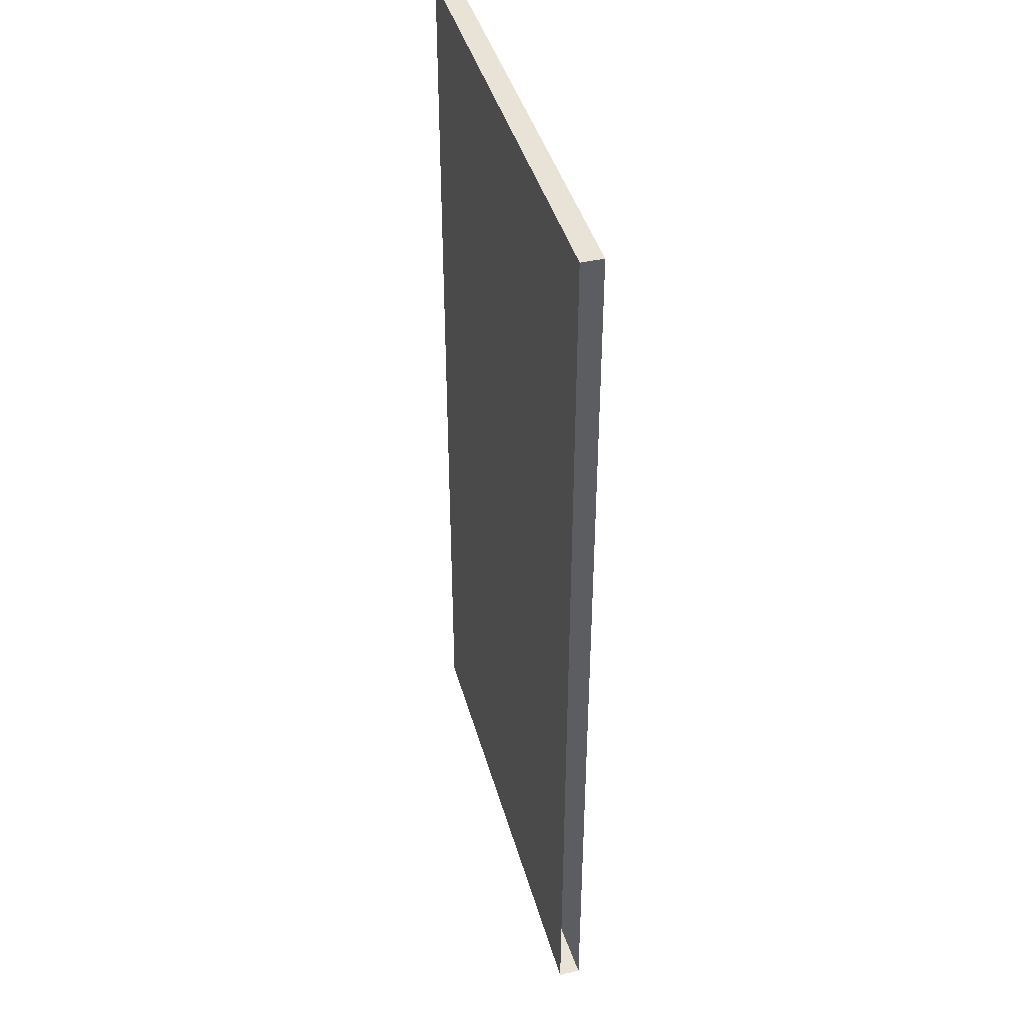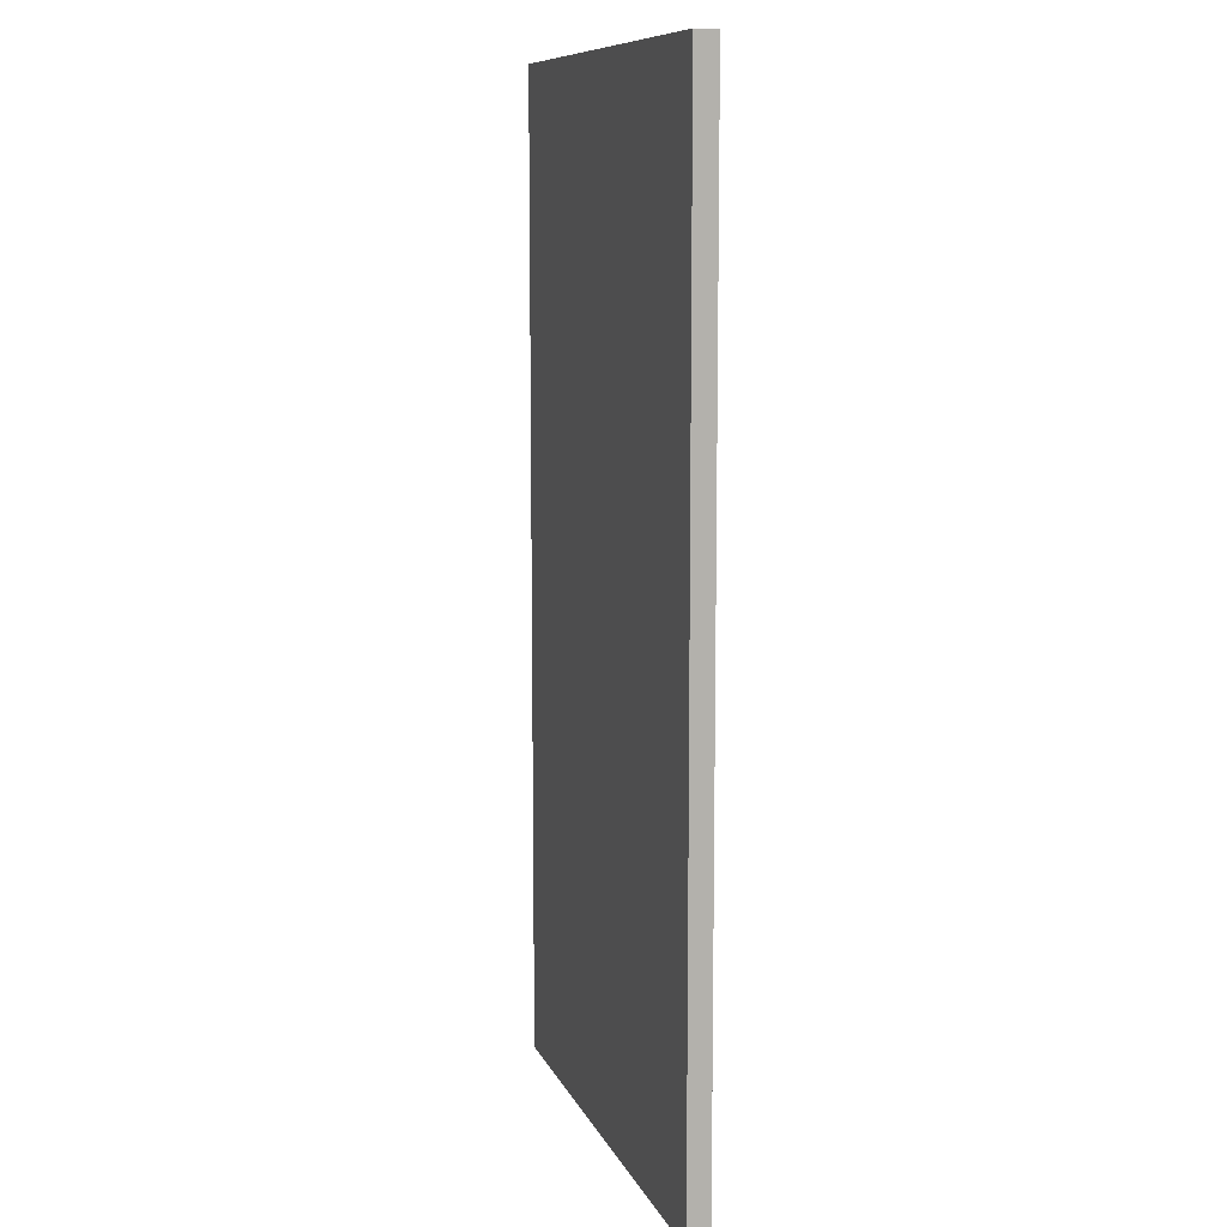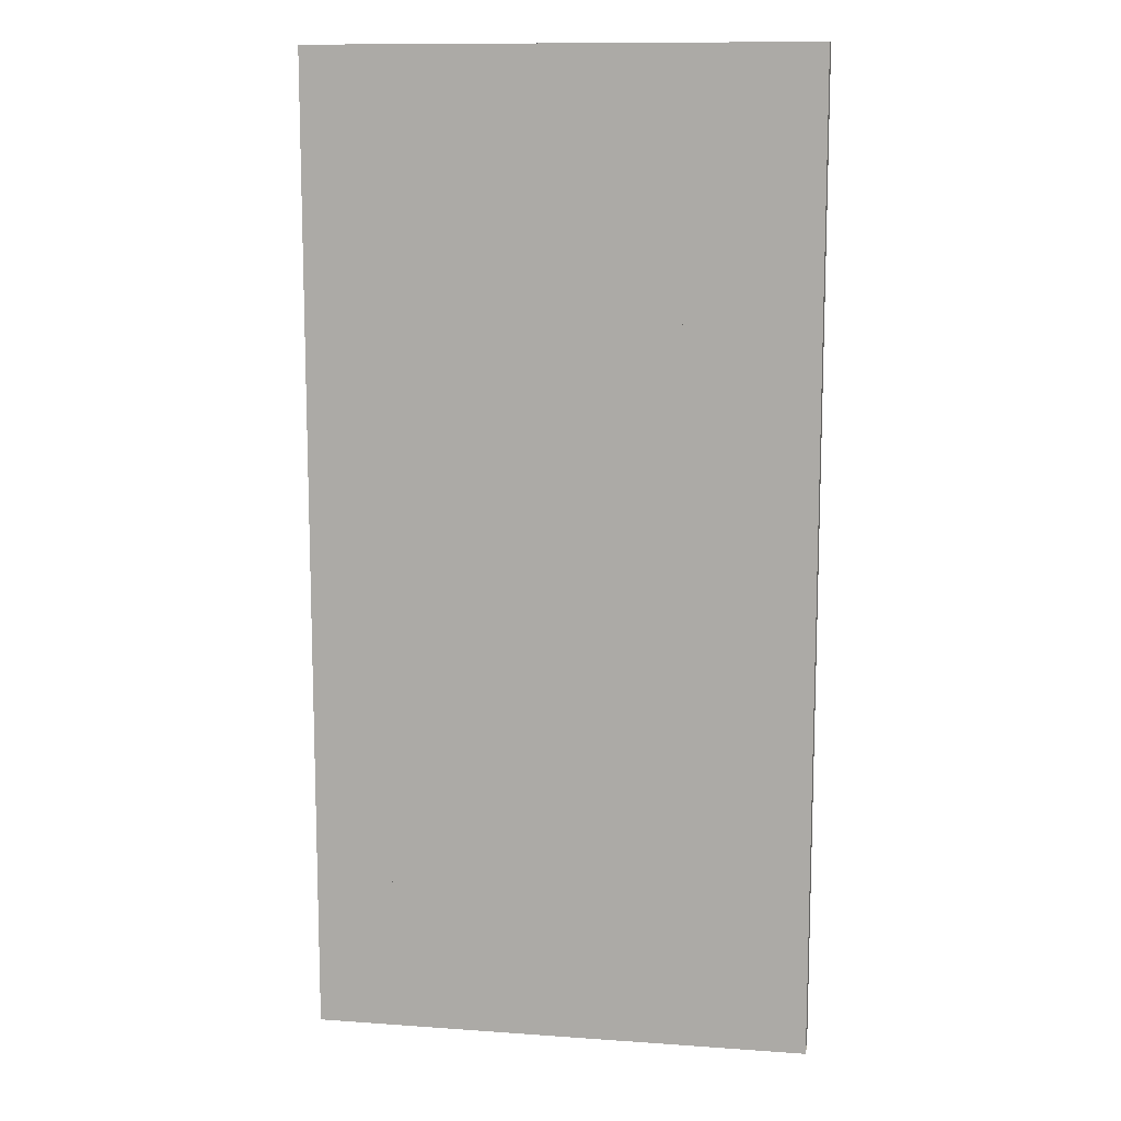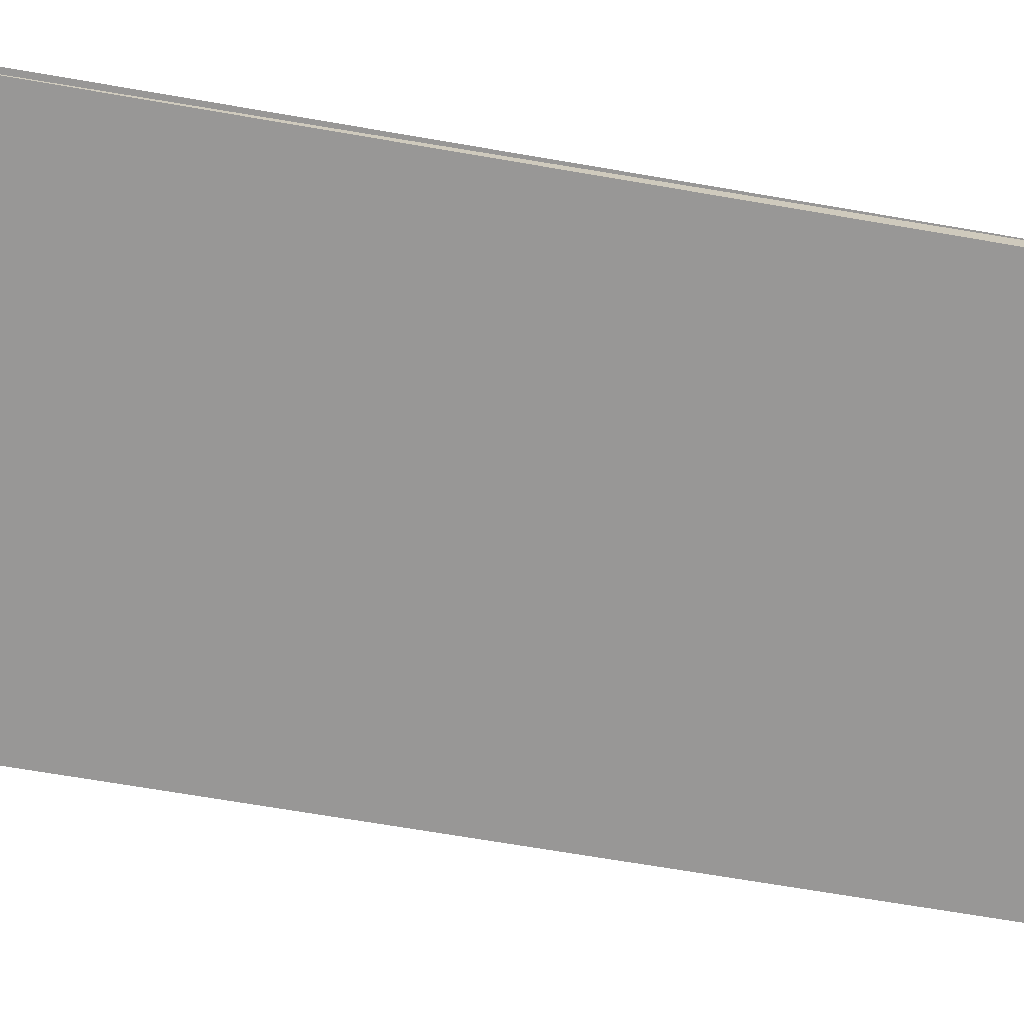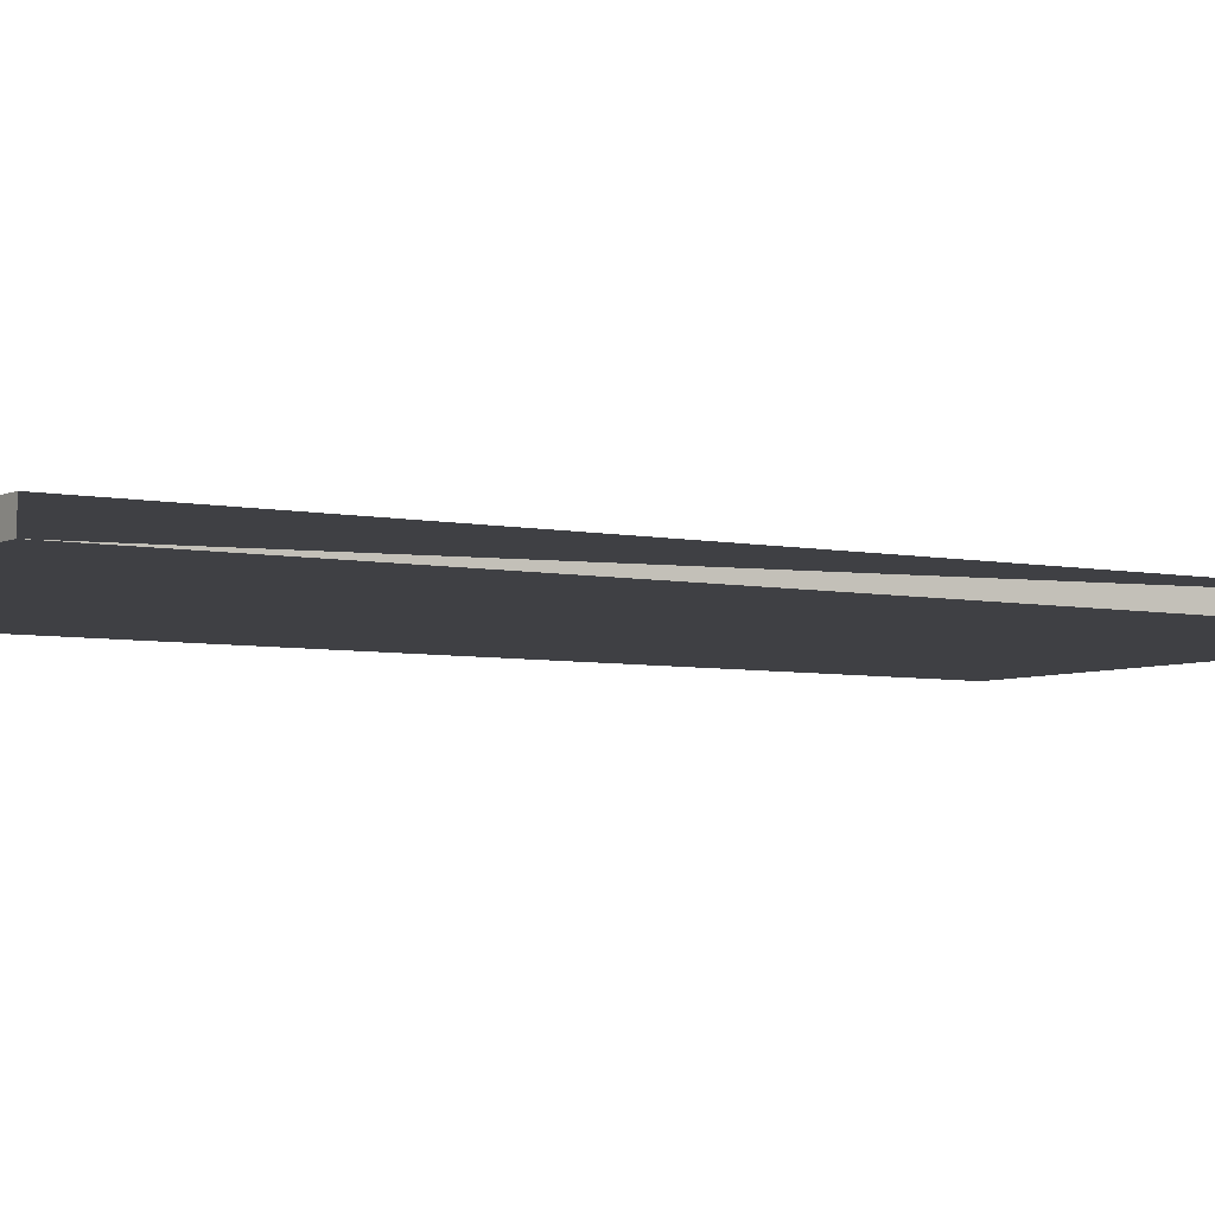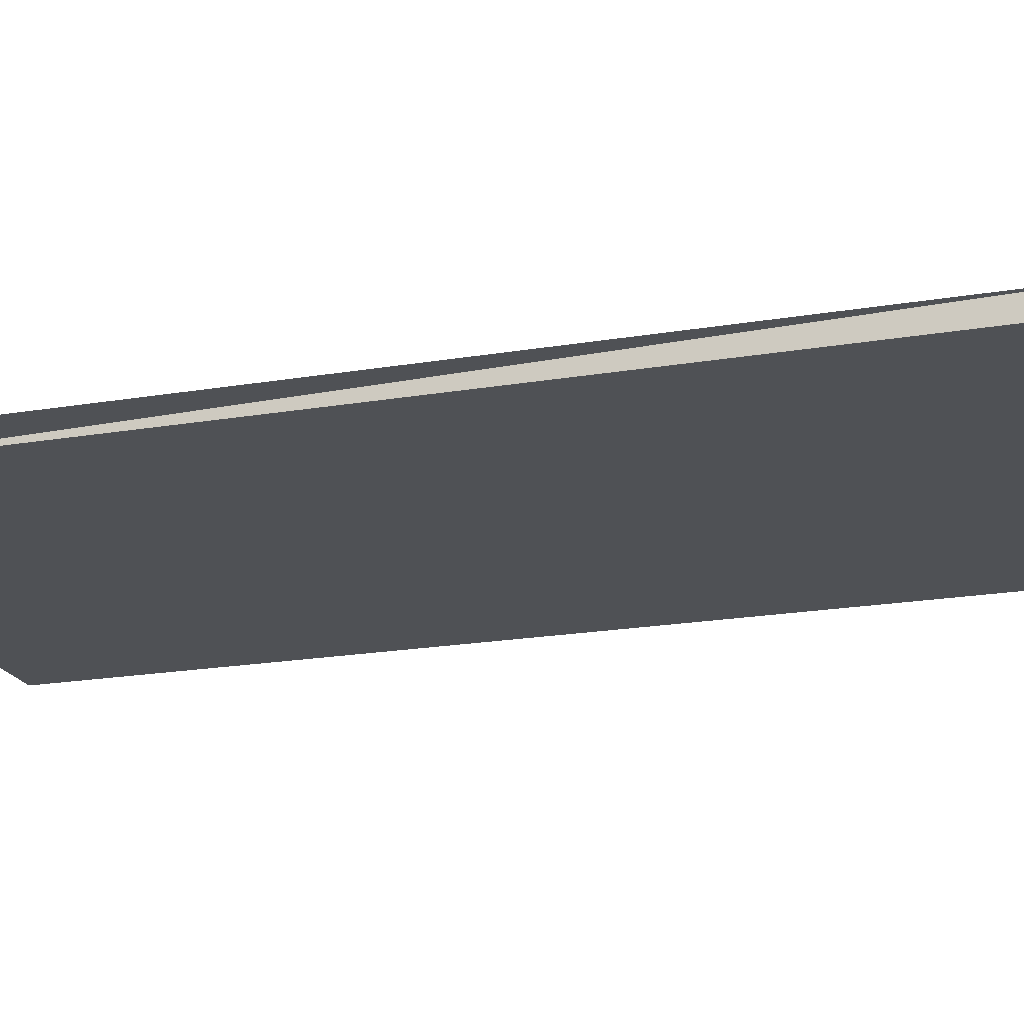
<metadata>
{"format":"obj","ext":"obj","renderer":"f3d","projection":"perspective","resolution":1024,"background":"white","views":[{"elev":41.9,"azim":74.8,"up":"+Y"},{"elev":9.8,"azim":-106.4,"up":"+Y"},{"elev":11.5,"azim":9.8,"up":"+Y"},{"elev":-68.3,"azim":80.2,"up":"+Z"},{"elev":-5.0,"azim":56.0,"up":"+Z"},{"elev":-19.7,"azim":107.7,"up":"+Z"}]}
</metadata>
<code>
v -22.66 0.0546 -0.987
v 22.66 0.0546 -0.987
v 22.66 0.0546 0.9871
v -22.66 0.0546 0.9871
v 22.66 89.12 -0.987
v -22.66 89.12 -0.987
v -22.66 89.12 0.9871
v 22.66 89.12 0.9871
f 1 2 3 4
f 5 6 7 8
f 3 8 7 4
f 8 4 2 5
f 6 5 2 1
f 1 4 7 6

</code>
